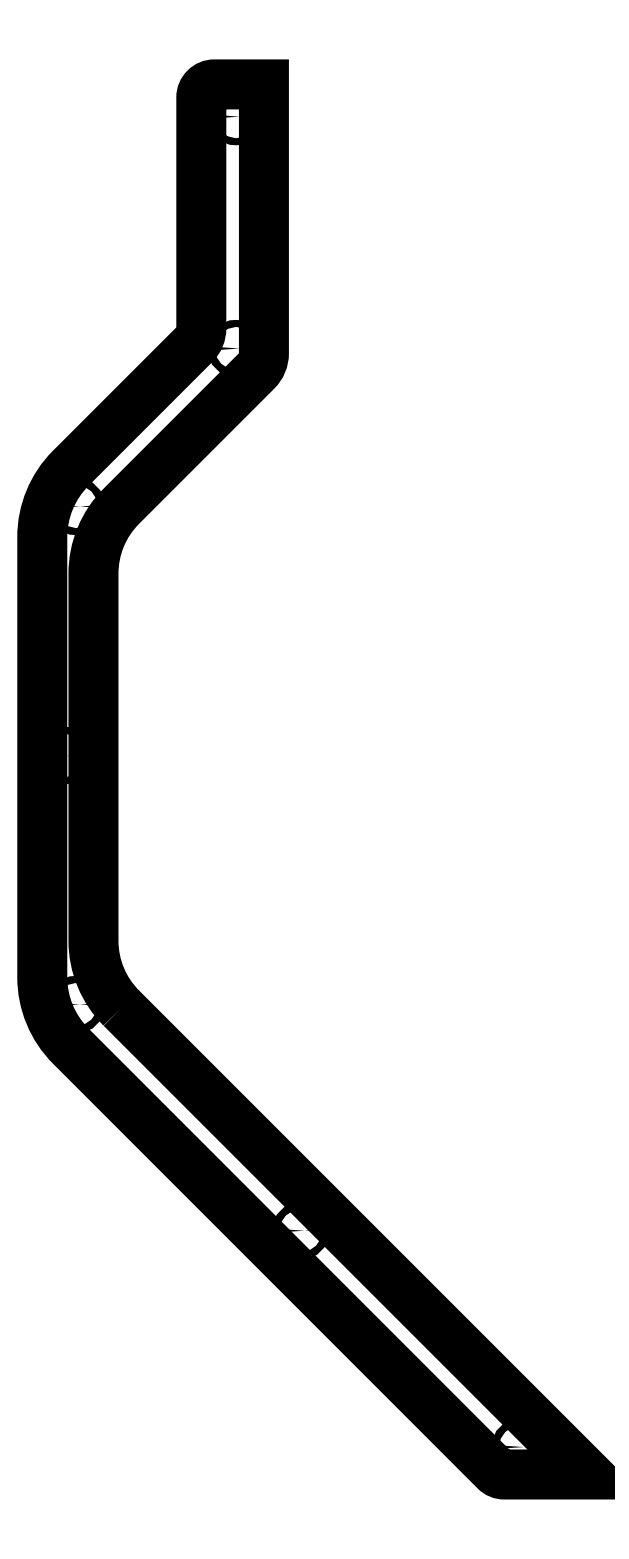
<metadata>
{"format":"dxf","ext":"dxf","renderer":"ezdxf+matplotlib","layout":"modelspace","background":"white","min_lineweight":24,"dpi":150}
</metadata>
<code>
0
SECTION
2
ENTITIES
0
LWPOLYLINE
8
0
90
18
70
1
43
0
10
-265.3
20
1278
10
-68.67
20
1082
10
-103.8
20
1082
42
-0.199
10
-107.7
20
1083
10
-286.6
20
1262
42
-0.1989
10
-298.7
20
1292
10
-298.7
20
1477
42
-0.1989
10
-286.6
20
1506
10
-234.4
20
1558
42
0.1989
10
-231.6
20
1565
10
-231.6
20
1662
42
-0.4142
10
-226.1
20
1668
10
-205.2
20
1668
10
-205.2
20
1555
42
-0.1989
10
-208.3
20
1547
10
-265.3
20
1490
42
0.1989
10
-277.1
20
1462
10
-277.1
20
1307
42
0.1989
0
CIRCLE
8
0
10
-216.9
20
1654
30
0
40
1.5
210
0
220
-0
230
1
0
CIRCLE
8
0
10
-97.06
20
1093
30
0
40
1.5
210
0
220
-0
230
1
0
CIRCLE
8
0
10
-284.3
20
1280
30
0
40
1.5
210
0
220
-0
230
1
0
CIRCLE
8
0
10
-216.9
20
1557
30
0
40
1.5
210
0
220
-0
230
1
0
CIRCLE
8
0
10
-189.6
20
1185
30
0
40
1.5
210
0
220
-0
230
1
0
CIRCLE
8
0
10
-288.9
20
1385
30
0
40
1.5
210
0
220
-0
230
1
0
CIRCLE
8
0
10
-284.3
20
1490
30
0
40
1.5
210
0
220
-0
230
1
0
ENDSEC
0
EOF

</code>
